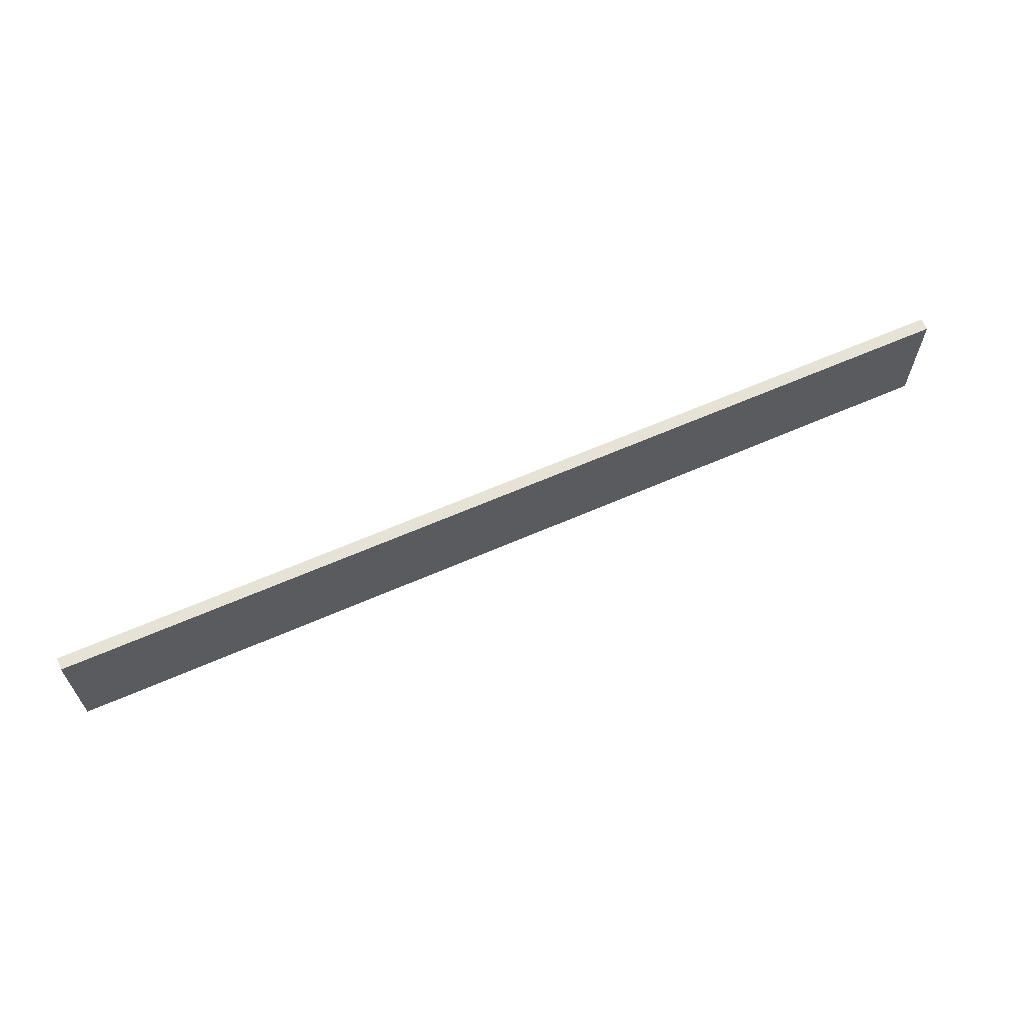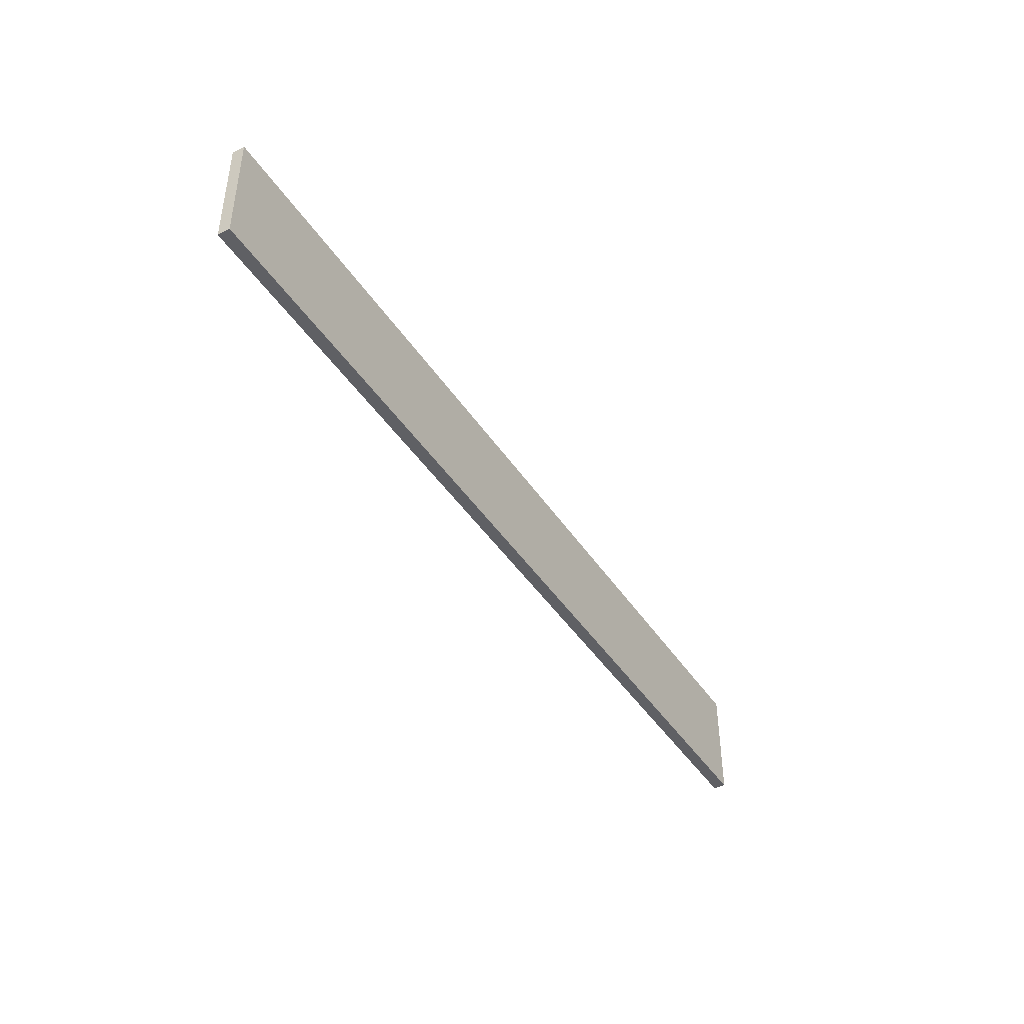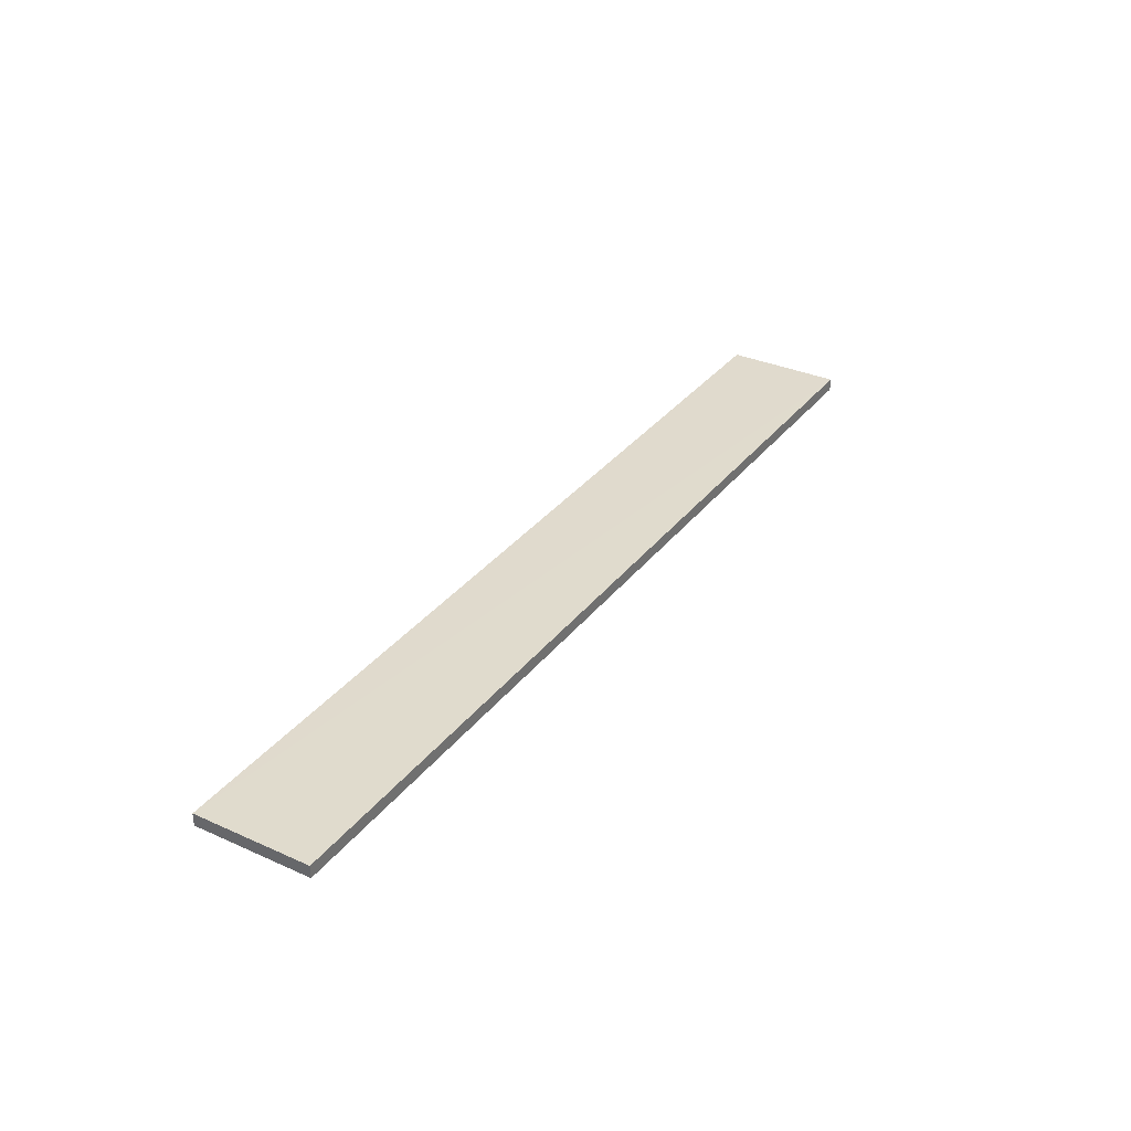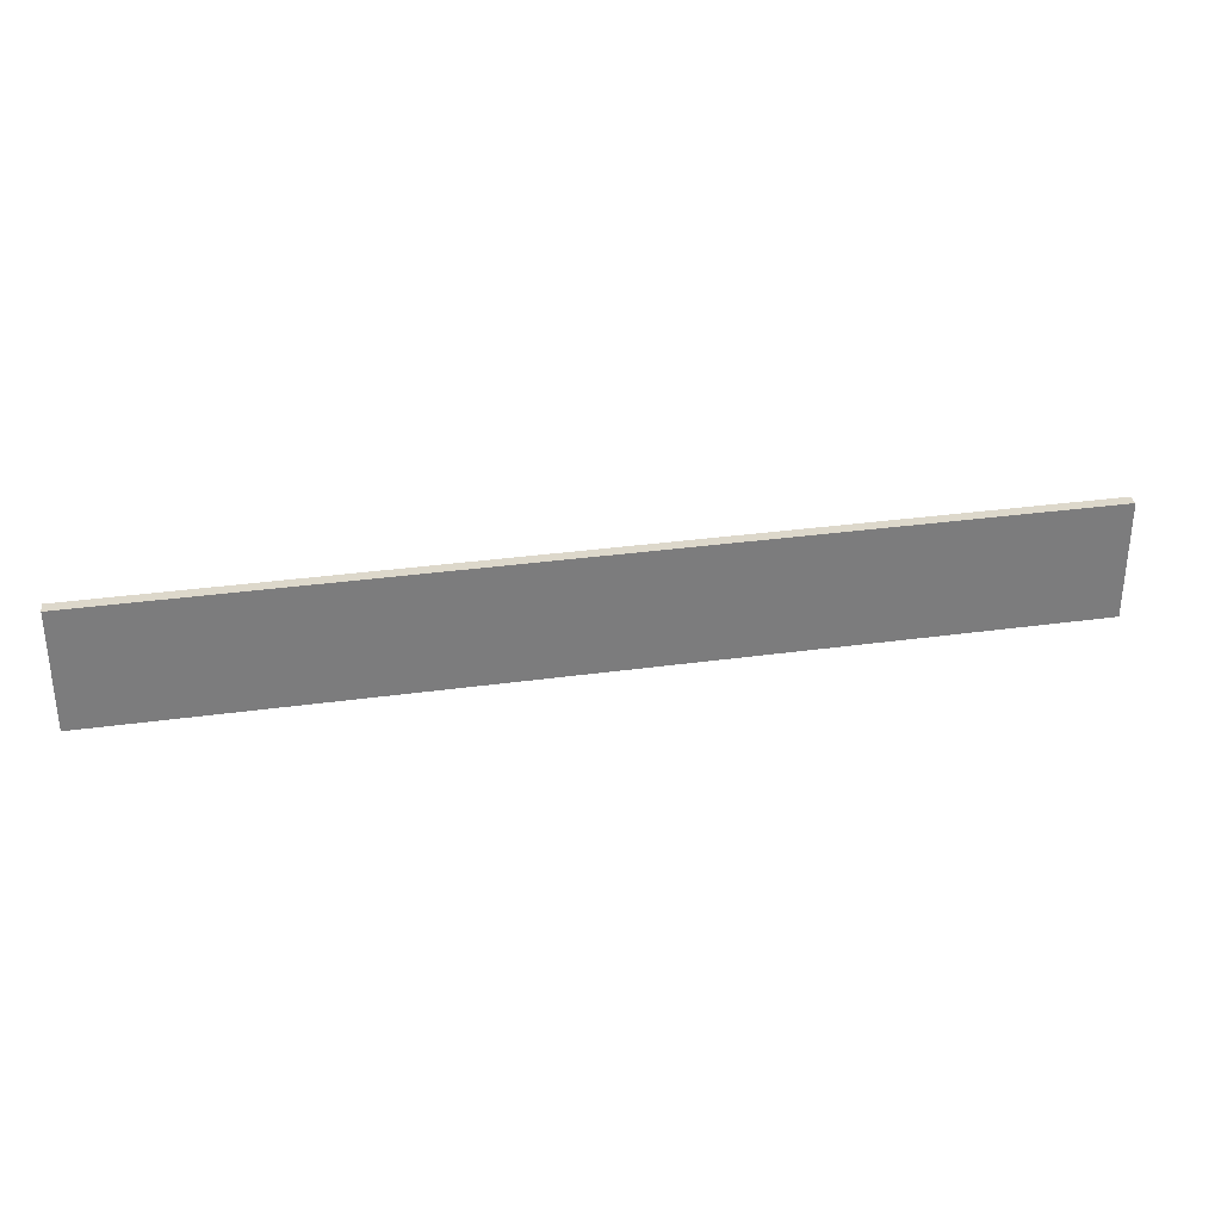
<metadata>
{"format":"obj","ext":"obj","renderer":"f3d","projection":"perspective","resolution":1024,"background":"white","views":[{"elev":63.8,"azim":-23.8,"up":"+Y"},{"elev":-43.6,"azim":-59.0,"up":"+Y"},{"elev":33.2,"azim":121.6,"up":"+Z"},{"elev":31.5,"azim":168.8,"up":"+Y"}]}
</metadata>
<code>
o 482
v 2229 1871 9.367
v 2229 1871 9.367
v 2229 1871 9.367
v 2229 1871 9.372
v 2229 1871 9.367
v 2229 1871 9.372
v 2229 1871 9.372
v 2229 1871 9.372
v 2229 1871 9.372
v 2229 1871 9.372
v 2229 1871 9.367
v 2229 1871 9.367
f 1 2 3
f 4 2 5
f 1 6 5
f 7 2 8
f 4 9 8
f 1 9 10
f 7 6 10
f 4 11 10
f 7 11 3
f 12 9 3
f 12 6 8
f 12 11 5

</code>
